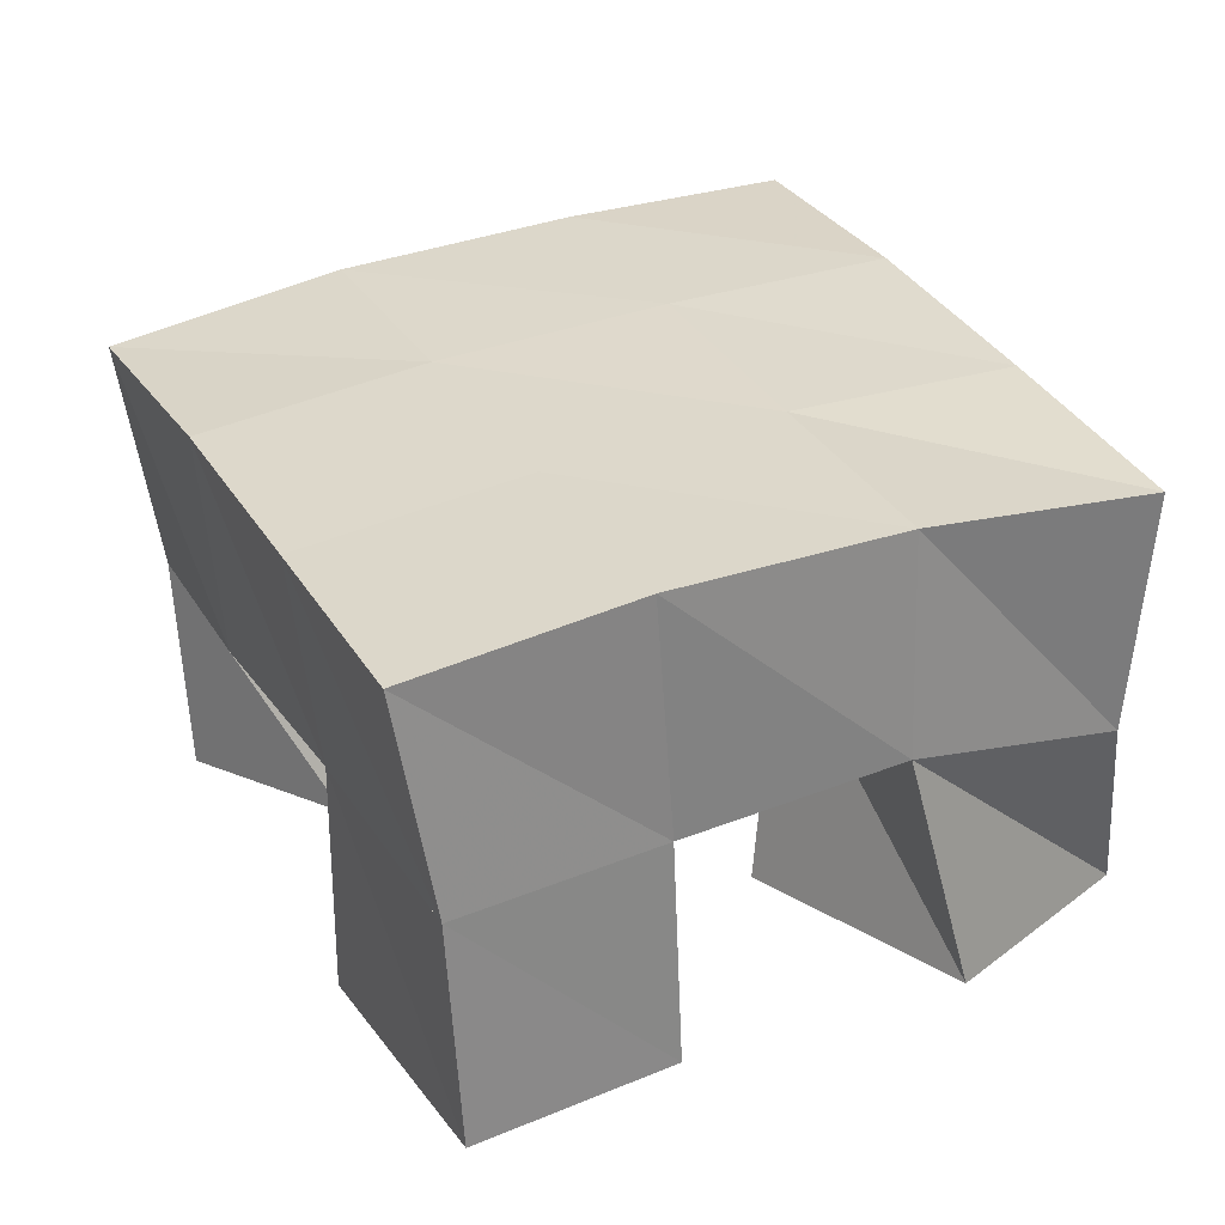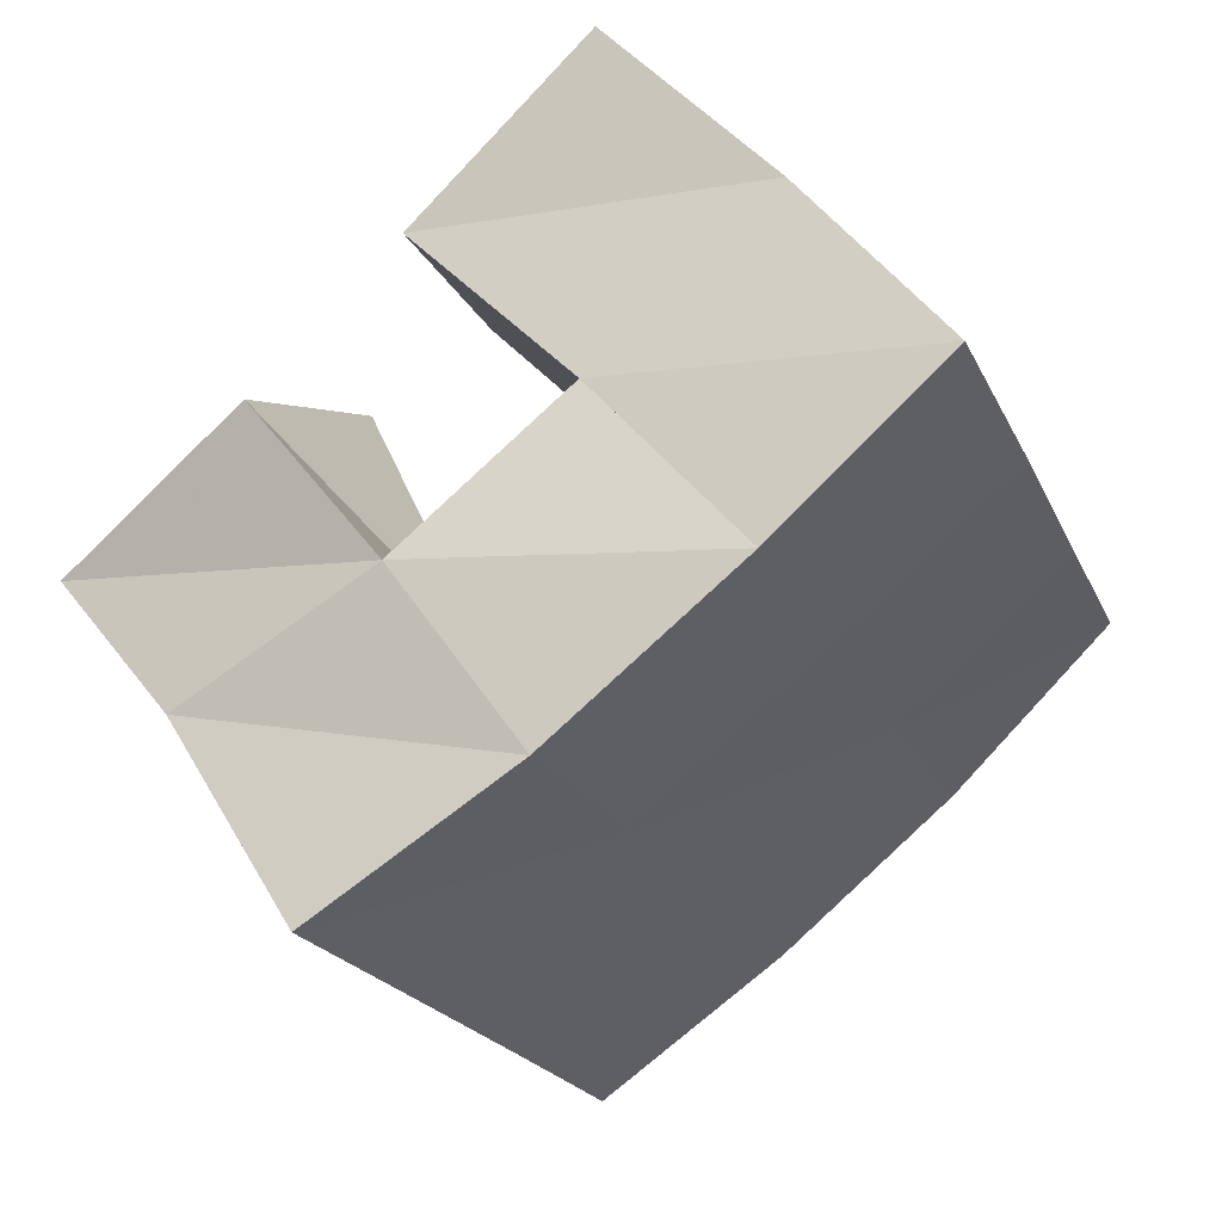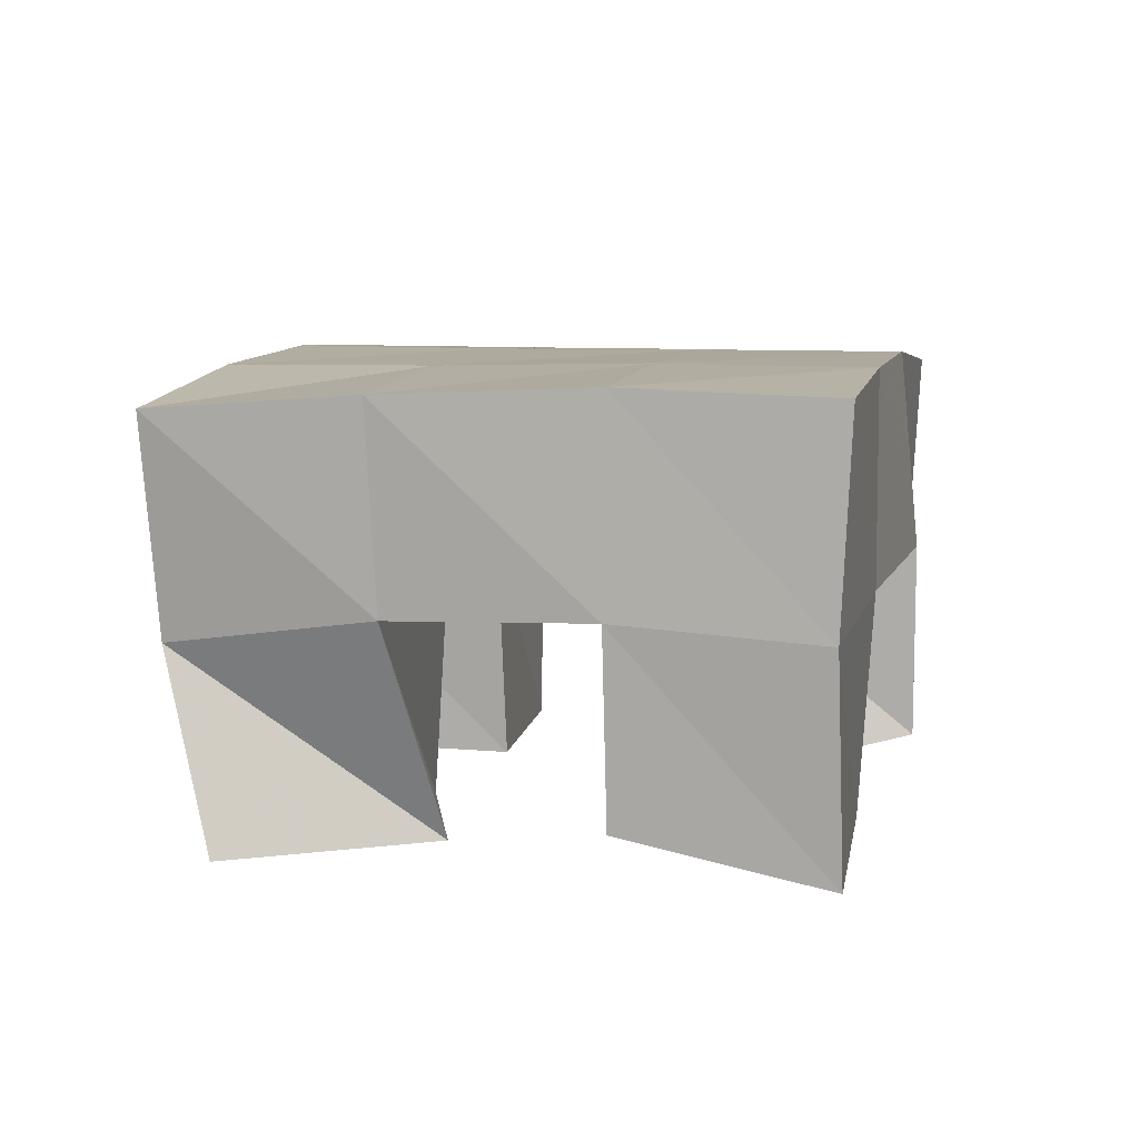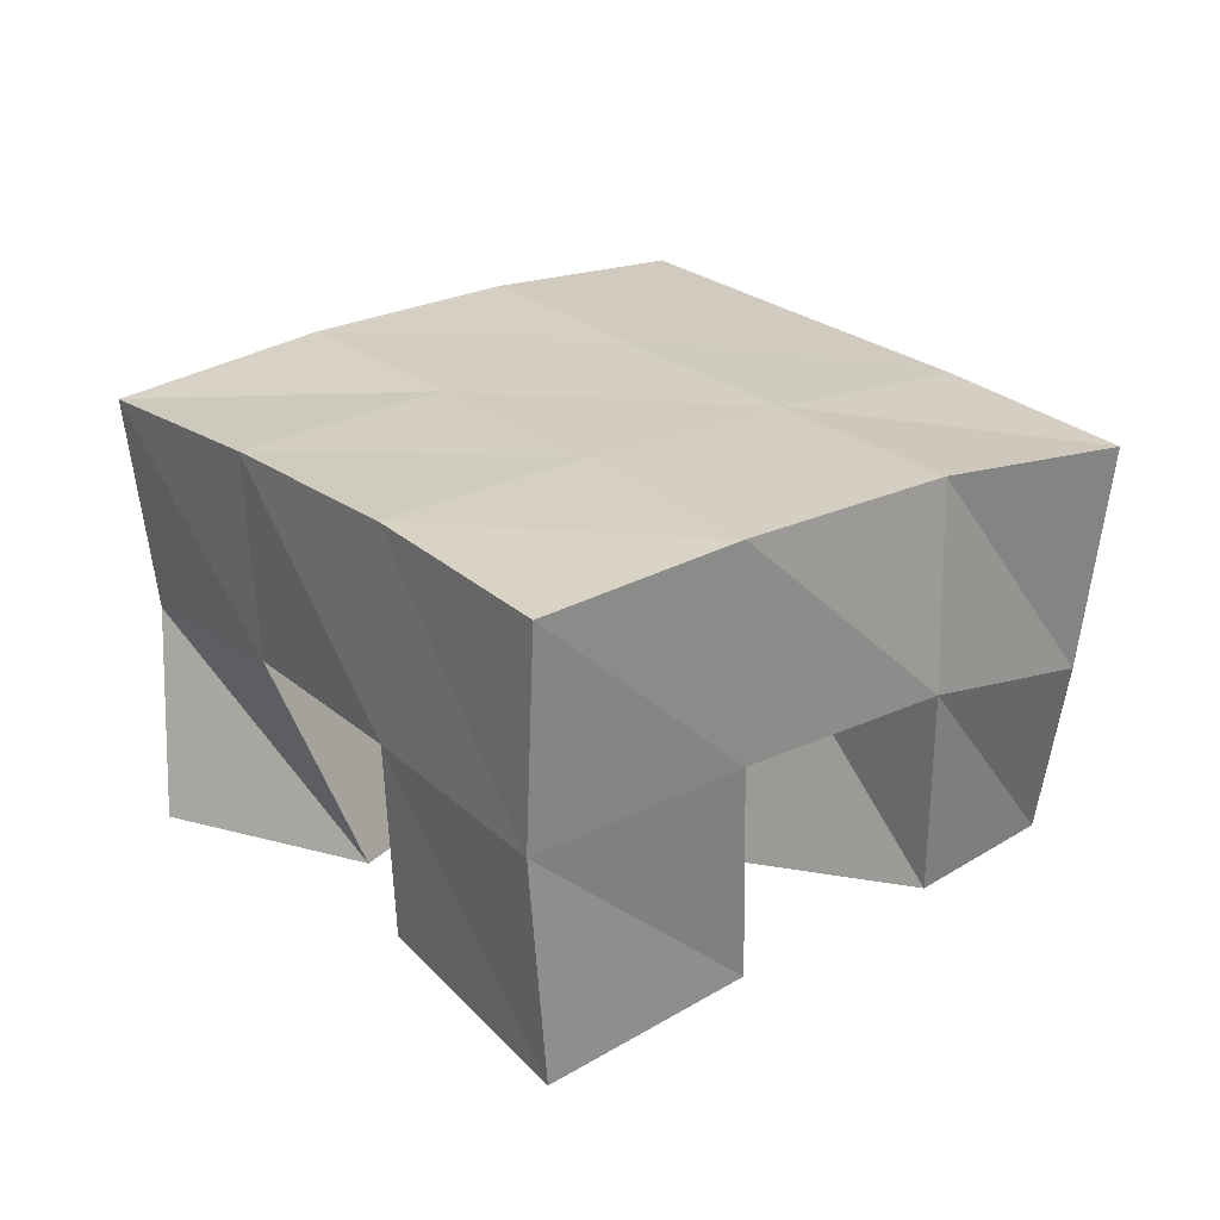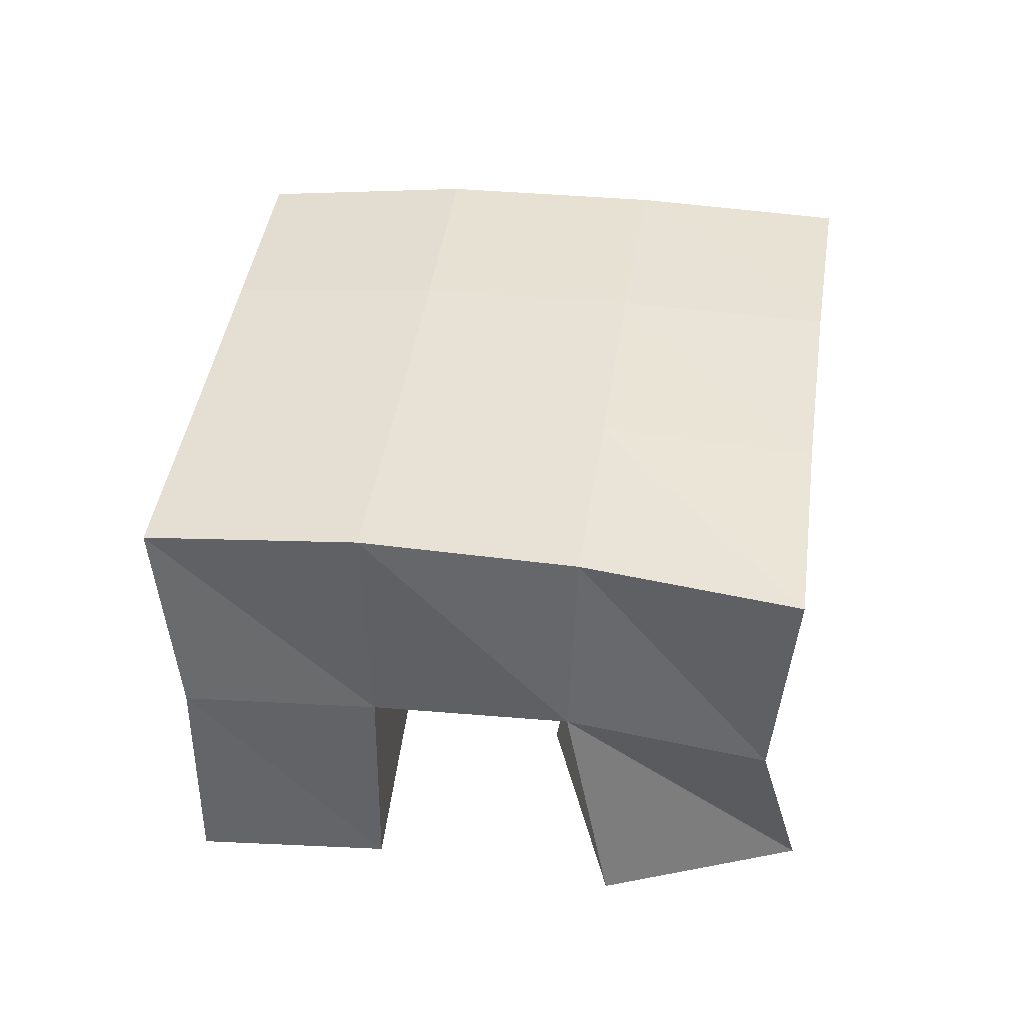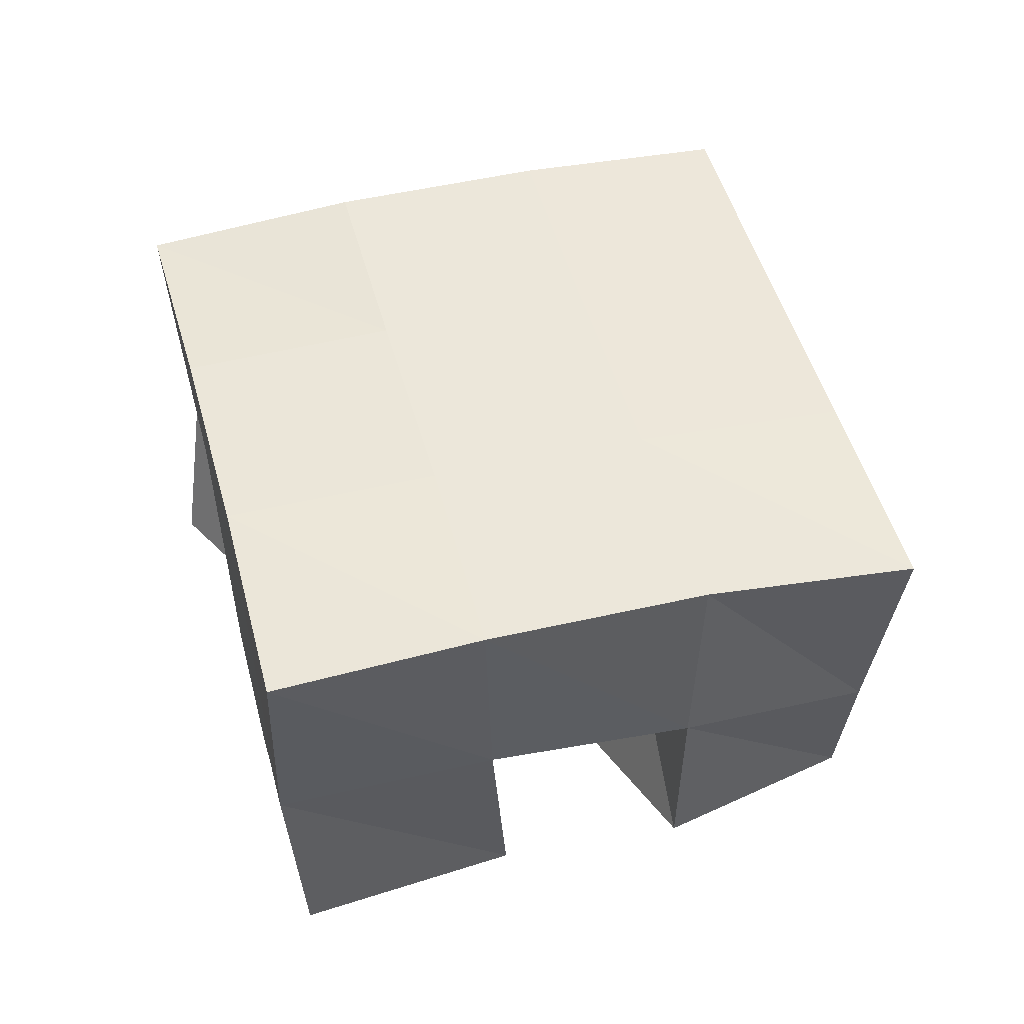
<metadata>
{"format":"obj","ext":"obj","renderer":"f3d","projection":"perspective","resolution":1024,"background":"white","views":[{"elev":-59.2,"azim":-178.4,"up":"+Z"},{"elev":52.9,"azim":143.2,"up":"+Z"},{"elev":10.2,"azim":-52.3,"up":"+Y"},{"elev":26.4,"azim":-13.1,"up":"+Y"},{"elev":40.1,"azim":-146.9,"up":"+Y"},{"elev":50.9,"azim":9.9,"up":"+Y"}]}
</metadata>
<code>
v 0.483 0.1 0.1481
v 0.486 0.1458 0.1319
v 0.5159 0.1027 0.11
v 0.5276 0.1555 0.1089
v 0.5247 0.1009 0.1802
v 0.5044 0.1535 0.1786
v 0.5556 0.1 0.15
v 0.5494 0.1535 0.1596
v 0.6036 0.1 0.1956
v 0.6142 0.1538 0.1838
v 0.6398 0.1098 0.1625
v 0.6596 0.1497 0.1622
v 0.6365 0.111 0.2333
v 0.6371 0.1574 0.2328
v 0.6756 0.1004 0.1975
v 0.6783 0.1453 0.2065
v 0.5248 0.1098 0.2241
v 0.5229 0.1555 0.224
v 0.5737 0.1 0.2016
v 0.5706 0.1564 0.2043
v 0.5471 0.1 0.2685
v 0.5436 0.1528 0.2686
v 0.594 0.1019 0.2434
v 0.5917 0.155 0.2485
v 0.5711 0.1007 0.09062
v 0.5717 0.1506 0.09178
v 0.6108 0.1 0.06865
v 0.6123 0.1498 0.06987
v 0.5962 0.1 0.1389
v 0.5931 0.1546 0.1386
v 0.6379 0.1 0.1173
v 0.6366 0.1504 0.1188
v 0.4805 0.1976 0.132
v 0.5273 0.2023 0.112
v 0.5023 0.2017 0.1771
v 0.5482 0.2031 0.1571
v 0.5242 0.2044 0.2239
v 0.5699 0.2047 0.2034
v 0.5451 0.2034 0.2702
v 0.5904 0.2049 0.2489
v 0.5738 0.2024 0.09148
v 0.5949 0.2025 0.1365
v 0.6169 0.2032 0.1823
v 0.6383 0.2037 0.2268
v 0.6192 0.1981 0.06989
v 0.6406 0.1984 0.115
v 0.6626 0.1989 0.1611
v 0.6849 0.1971 0.2058
f 1 2 4
f 3 1 4
f 2 6 8
f 4 2 8
f 6 5 7
f 8 6 7
f 5 1 3
f 7 5 3
f 8 7 3
f 4 8 3
f 2 1 5
f 6 2 5
f 9 10 12
f 11 9 12
f 10 14 16
f 12 10 16
f 14 13 15
f 16 14 15
f 13 9 11
f 15 13 11
f 16 15 11
f 12 16 11
f 10 9 13
f 14 10 13
f 17 18 20
f 19 17 20
f 18 22 24
f 20 18 24
f 22 21 23
f 24 22 23
f 21 17 19
f 23 21 19
f 24 23 19
f 20 24 19
f 18 17 21
f 22 18 21
f 25 26 28
f 27 25 28
f 26 30 32
f 28 26 32
f 30 29 31
f 32 30 31
f 29 25 27
f 31 29 27
f 32 31 27
f 28 32 27
f 26 25 29
f 30 26 29
f 2 33 34
f 4 2 34
f 33 35 36
f 34 33 36
f 35 6 8
f 36 35 8
f 6 2 4
f 8 6 4
f 36 8 4
f 34 36 4
f 33 2 6
f 35 33 6
f 6 35 36
f 8 6 36
f 35 37 38
f 36 35 38
f 37 18 20
f 38 37 20
f 18 6 8
f 20 18 8
f 38 20 8
f 36 38 8
f 35 6 18
f 37 35 18
f 18 37 38
f 20 18 38
f 37 39 40
f 38 37 40
f 39 22 24
f 40 39 24
f 22 18 20
f 24 22 20
f 40 24 20
f 38 40 20
f 37 18 22
f 39 37 22
f 4 34 41
f 26 4 41
f 34 36 42
f 41 34 42
f 36 8 30
f 42 36 30
f 8 4 26
f 30 8 26
f 42 30 26
f 41 42 26
f 34 4 8
f 36 34 8
f 8 36 42
f 30 8 42
f 36 38 43
f 42 36 43
f 38 20 10
f 43 38 10
f 20 8 30
f 10 20 30
f 43 10 30
f 42 43 30
f 36 8 20
f 38 36 20
f 20 38 43
f 10 20 43
f 38 40 44
f 43 38 44
f 40 24 14
f 44 40 14
f 24 20 10
f 14 24 10
f 44 14 10
f 43 44 10
f 38 20 24
f 40 38 24
f 26 41 45
f 28 26 45
f 41 42 46
f 45 41 46
f 42 30 32
f 46 42 32
f 30 26 28
f 32 30 28
f 46 32 28
f 45 46 28
f 41 26 30
f 42 41 30
f 30 42 46
f 32 30 46
f 42 43 47
f 46 42 47
f 43 10 12
f 47 43 12
f 10 30 32
f 12 10 32
f 47 12 32
f 46 47 32
f 42 30 10
f 43 42 10
f 10 43 47
f 12 10 47
f 43 44 48
f 47 43 48
f 44 14 16
f 48 44 16
f 14 10 12
f 16 14 12
f 48 16 12
f 47 48 12
f 43 10 14
f 44 43 14

</code>
